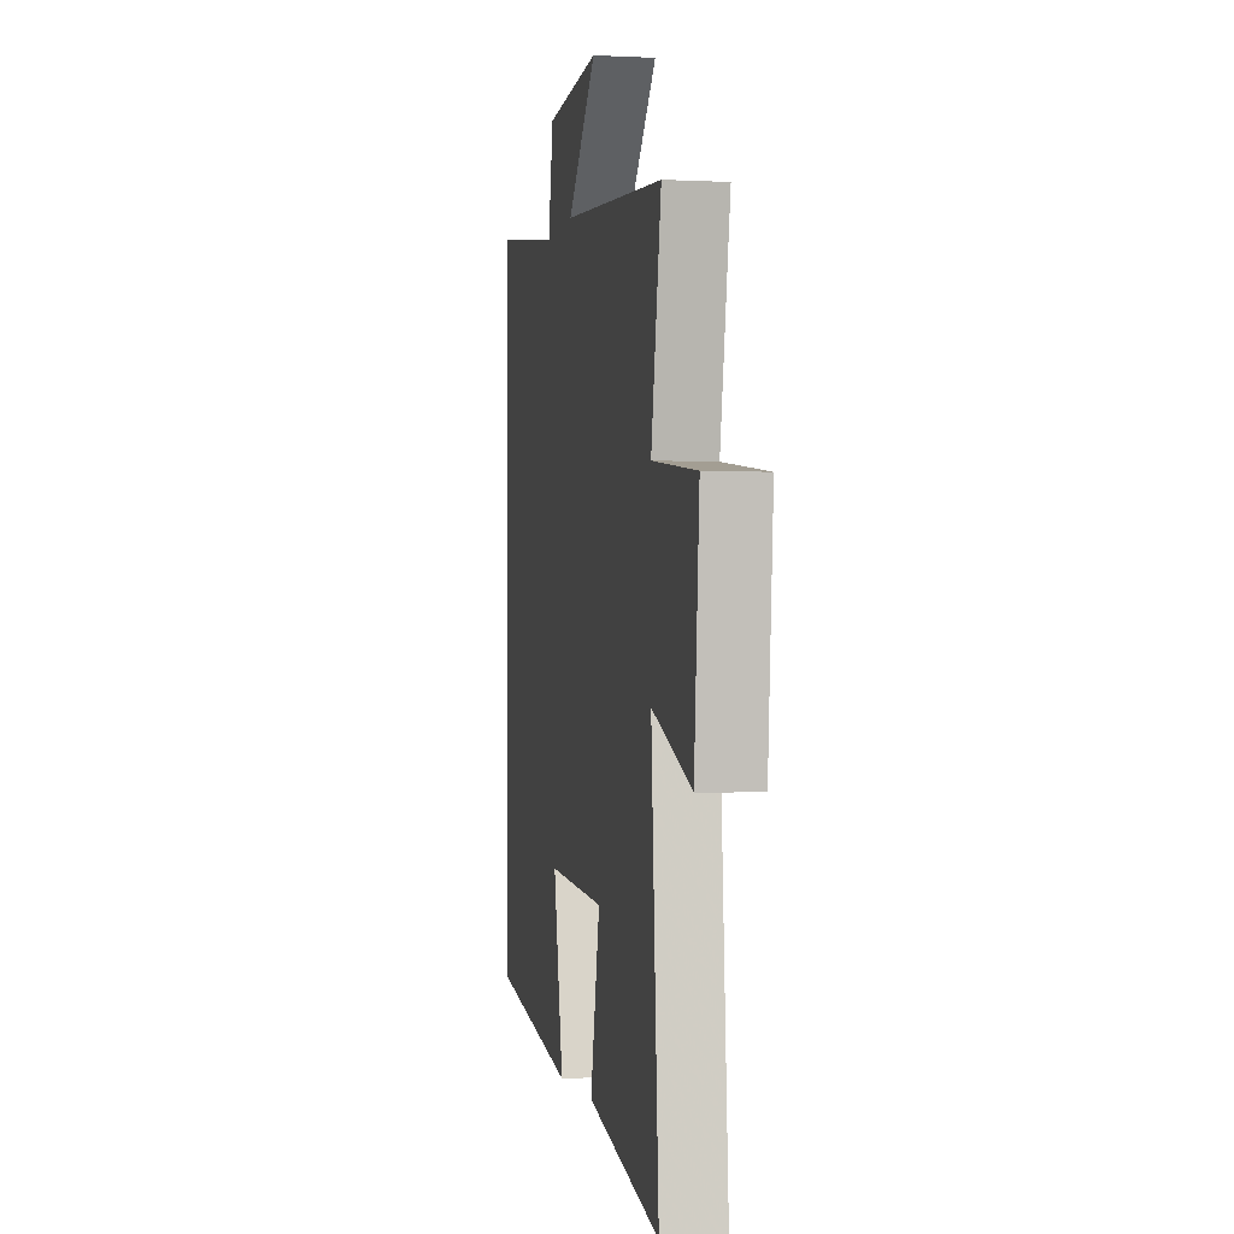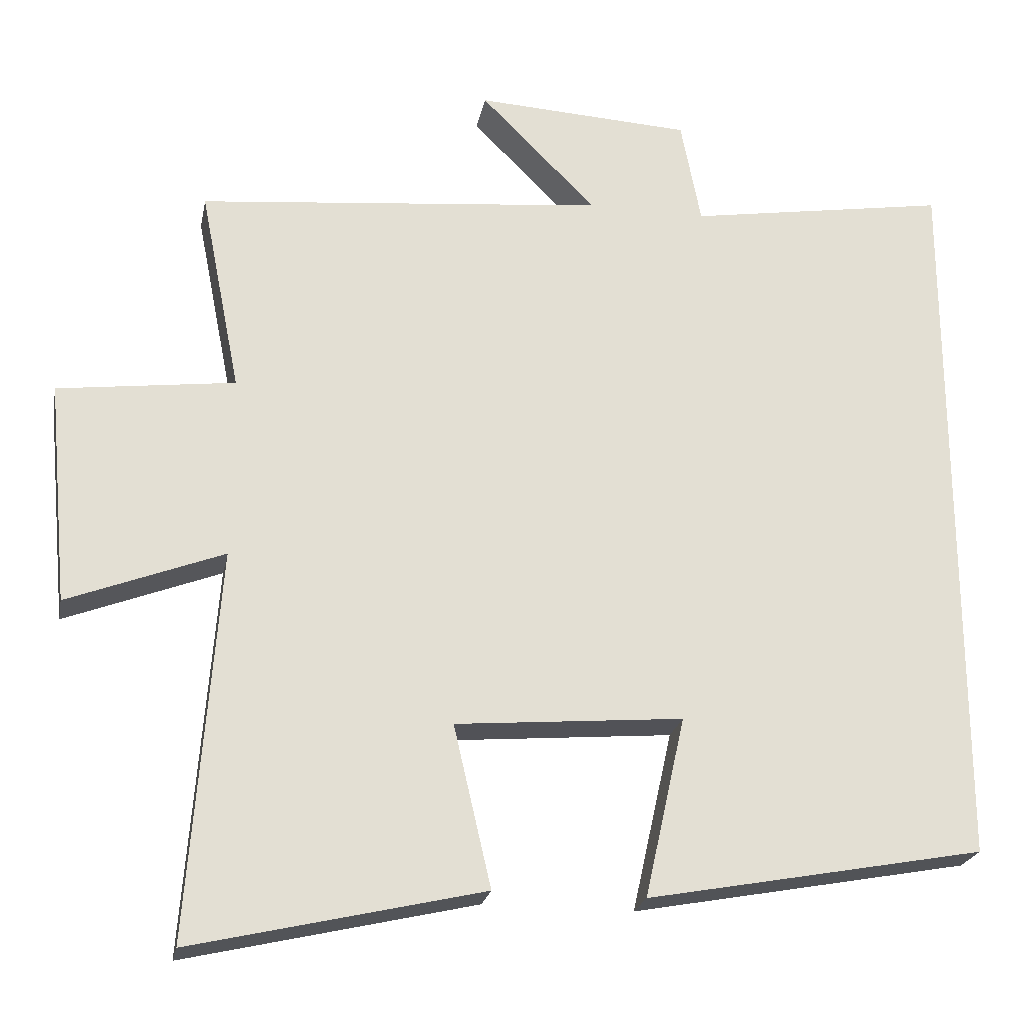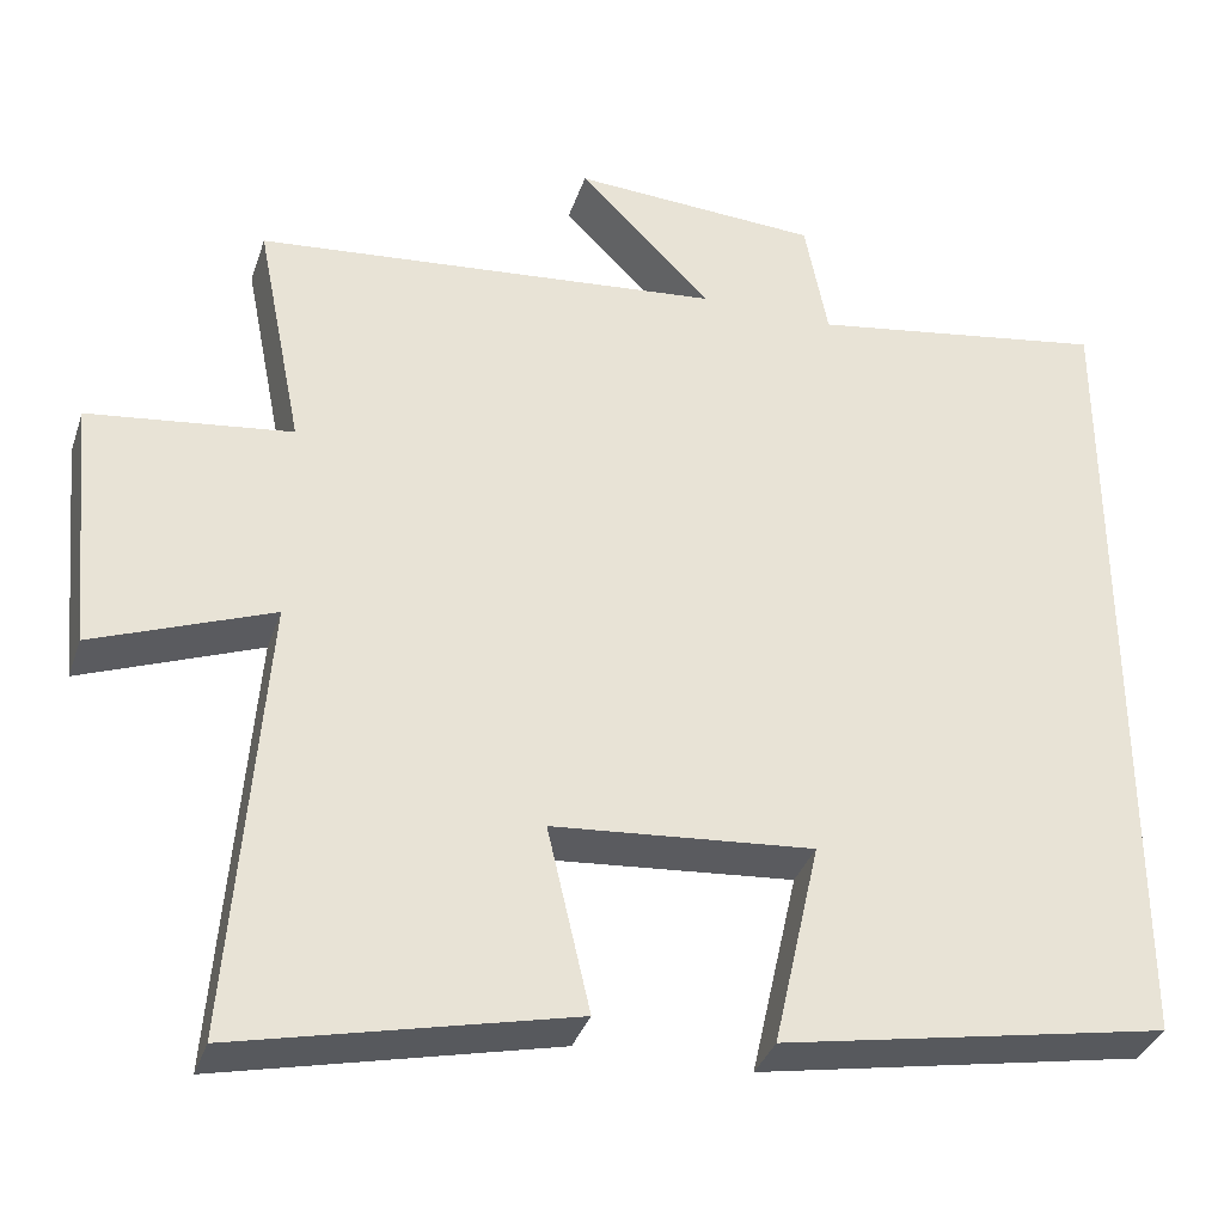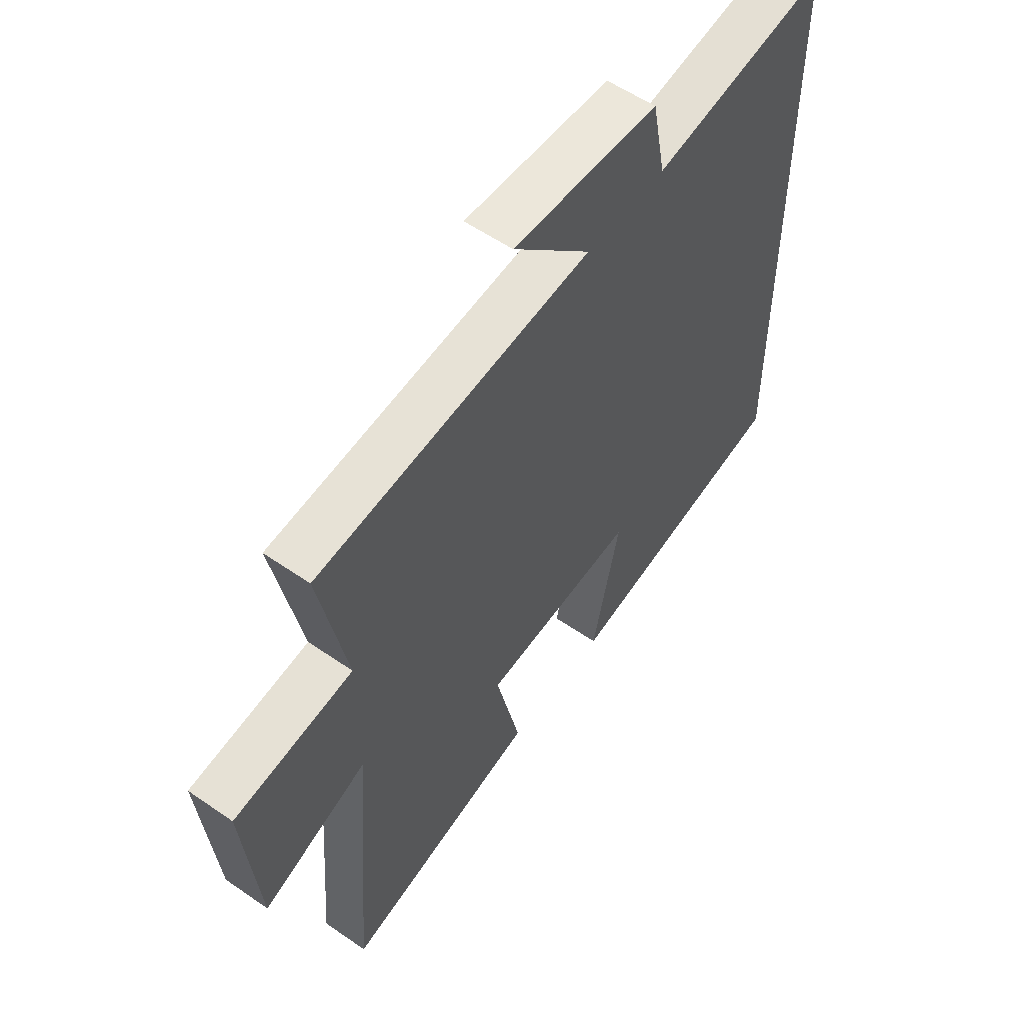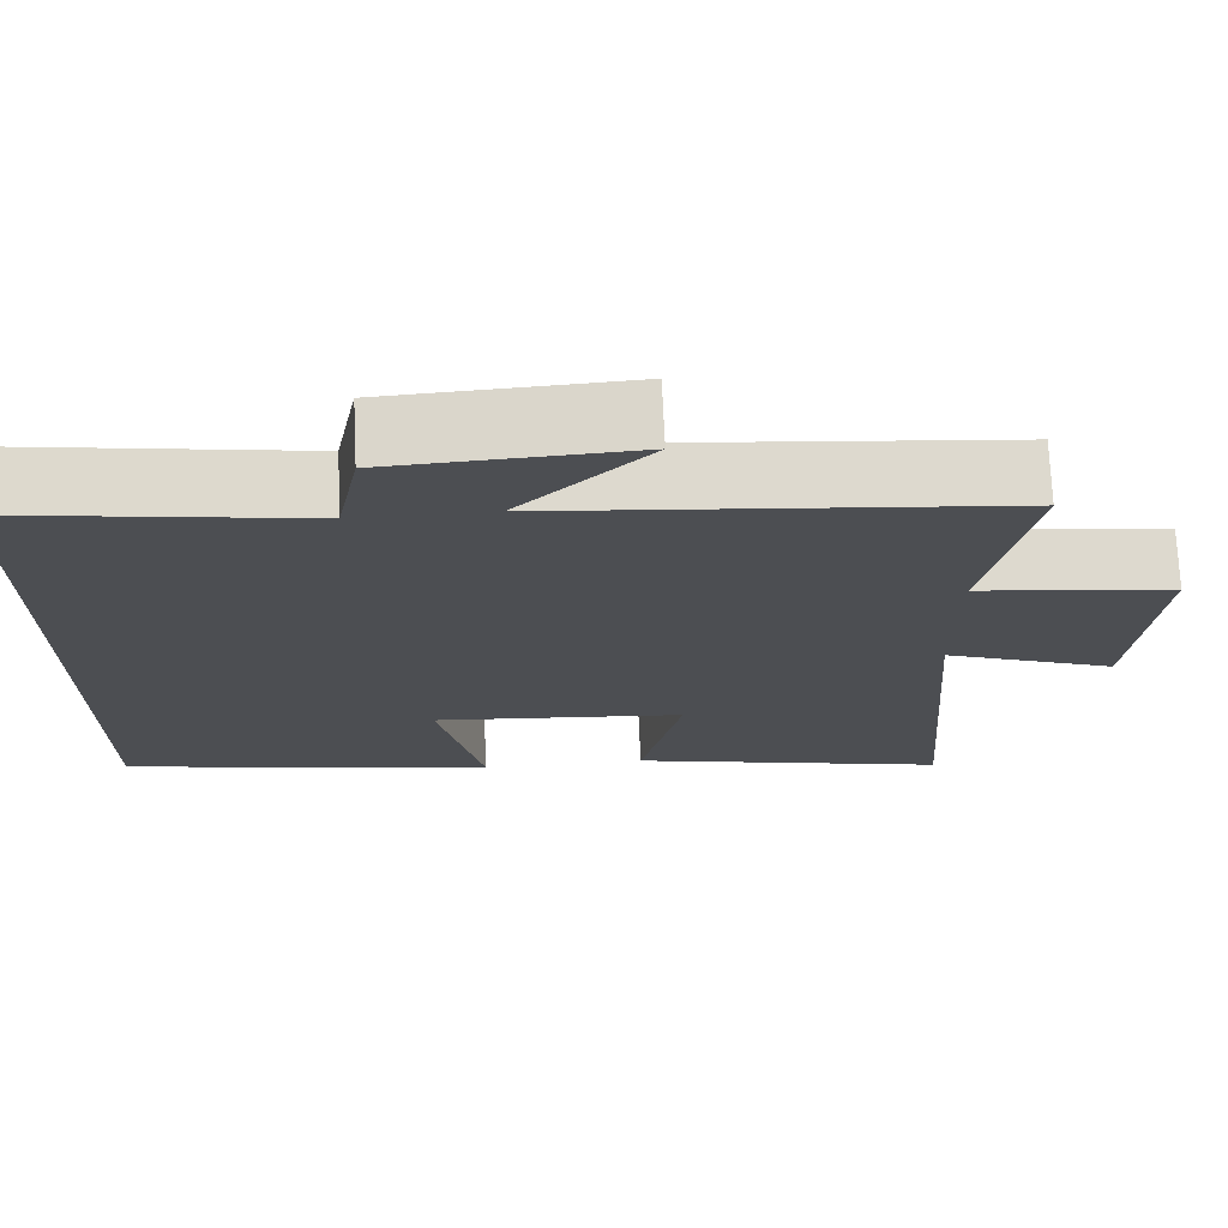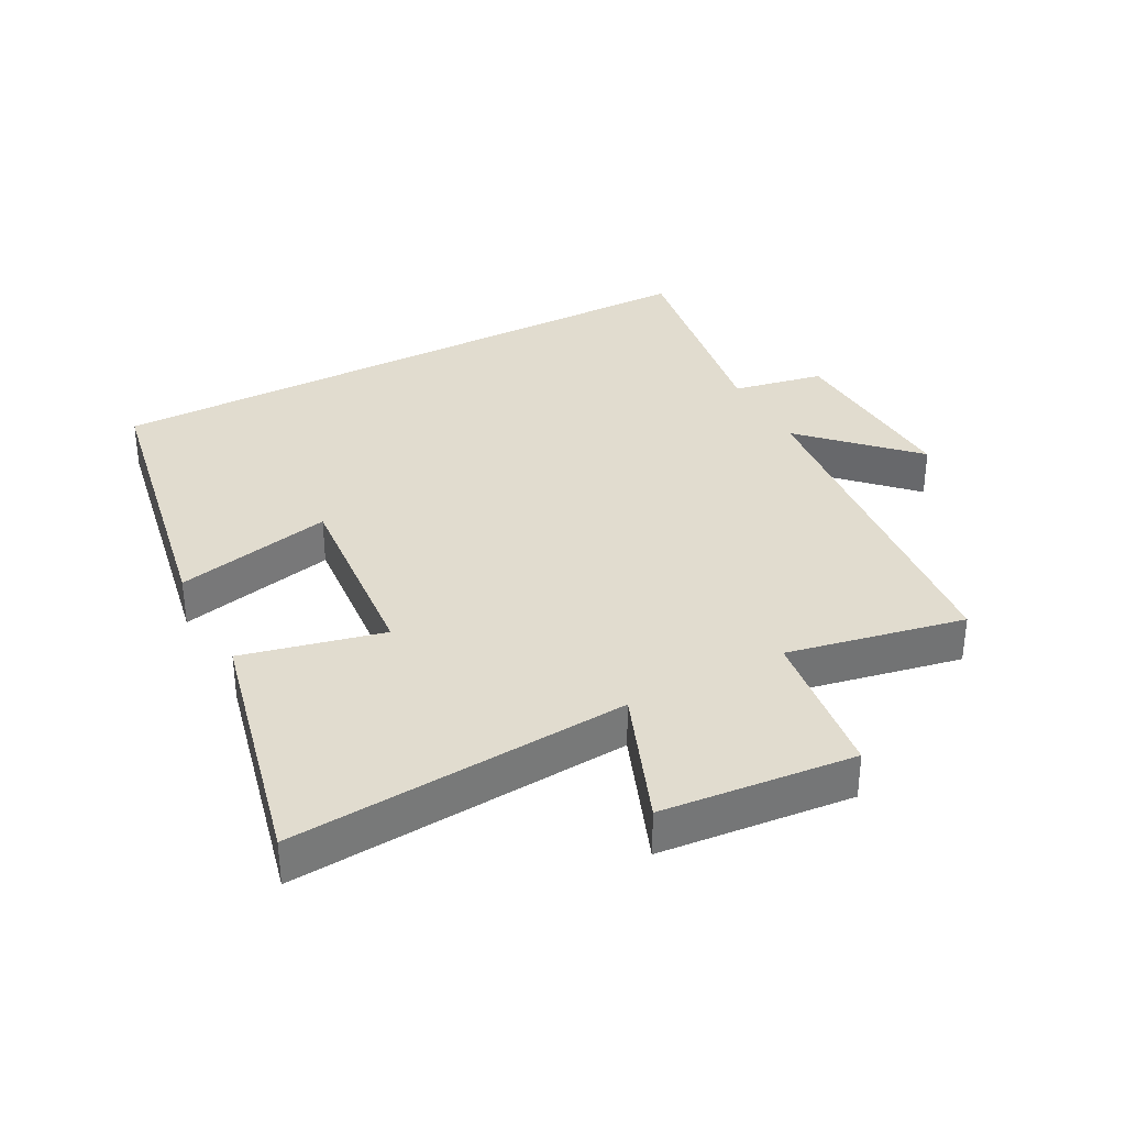
<metadata>
{"format":"obj","ext":"obj","renderer":"f3d","projection":"perspective","resolution":1024,"background":"white","views":[{"elev":-2.1,"azim":-100.3,"up":"+Z"},{"elev":-23.1,"azim":-10.9,"up":"+Z"},{"elev":-35.2,"azim":-17.4,"up":"+Z"},{"elev":56.3,"azim":-54.0,"up":"+Z"},{"elev":72.8,"azim":177.4,"up":"+Z"},{"elev":34.4,"azim":-117.9,"up":"+Y"}]}
</metadata>
<code>
v -0.554 0.07 0.447
v -0.009 0.07 0.5
v -0.164 0.07 0.656
v 0.124 0.07 0.64
v 0.151 0.07 0.5
v 0.5 0.07 0.556
v 0.5 0.07 -0.416
v 0.049 0.07 -0.5
v 0.103 0.07 -0.258
v -0.201 0.07 -0.284
v -0.151 0.07 -0.5
v -0.539 0.07 -0.59
v -0.5 0.07 -0.071
v -0.708 0.07 -0.151
v -0.736 0.07 0.145
v -0.5 0.07 0.175
v -0.554 0 0.447
v -0.009 0 0.5
v -0.164 0 0.656
v 0.124 0 0.64
v 0.151 0 0.5
v 0.5 0 0.556
v 0.5 0 -0.416
v 0.049 0 -0.5
v 0.103 0 -0.258
v -0.201 0 -0.284
v -0.151 0 -0.5
v -0.539 0 -0.59
v -0.5 0 -0.071
v -0.708 0 -0.151
v -0.736 0 0.145
v -0.5 0 0.175
f 13 14 15 16
f 10 11 12 13
f 9 10 13 16
f 6 7 8 9
f 5 6 9 16
f 2 3 4 5
f 1 2 5 16
f 32 31 30 29
f 29 28 27 26
f 32 29 26 25
f 25 24 23 22
f 32 25 22 21
f 21 20 19 18
f 32 21 18 17
f 1 17 18 2
f 2 18 19 3
f 3 19 20 4
f 4 20 21 5
f 5 21 22 6
f 6 22 23 7
f 7 23 24 8
f 8 24 25 9
f 9 25 26 10
f 10 26 27 11
f 11 27 28 12
f 12 28 29 13
f 13 29 30 14
f 14 30 31 15
f 15 31 32 16
f 16 32 17 1

</code>
